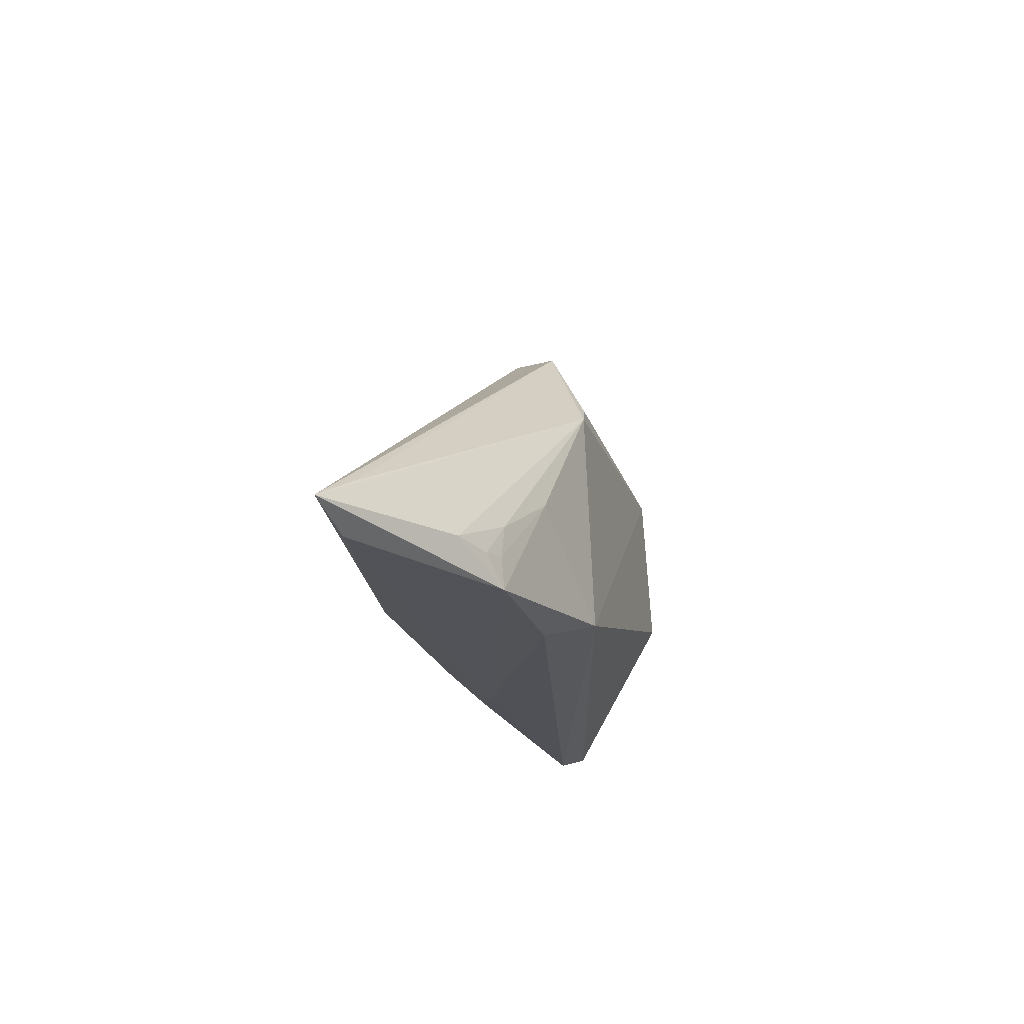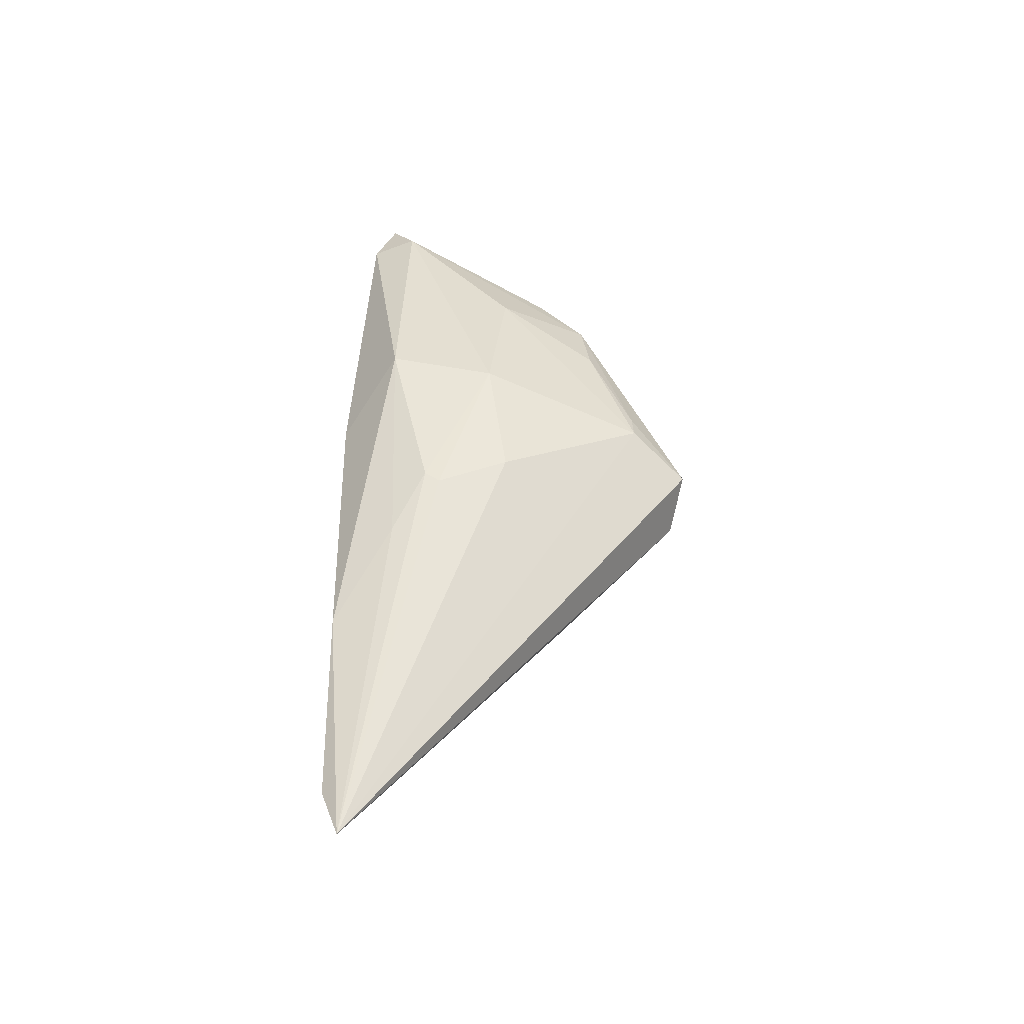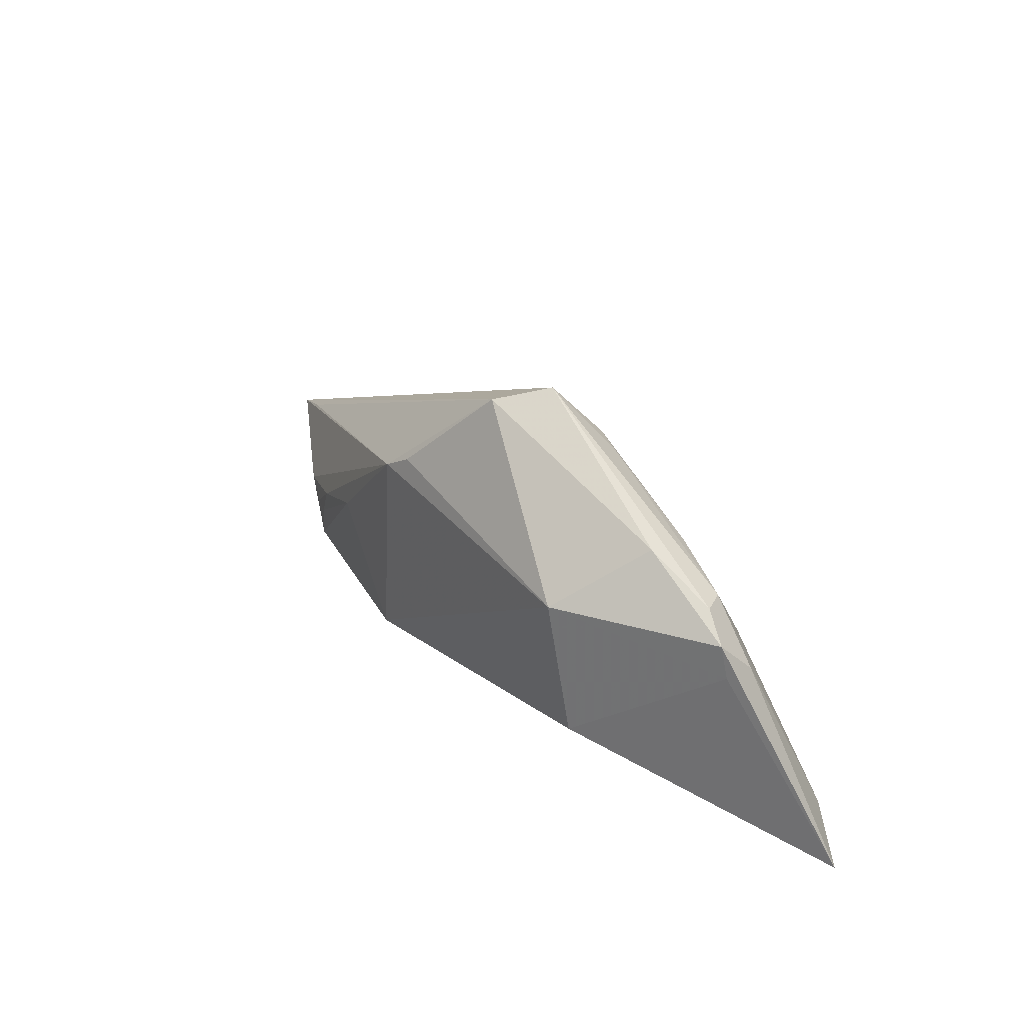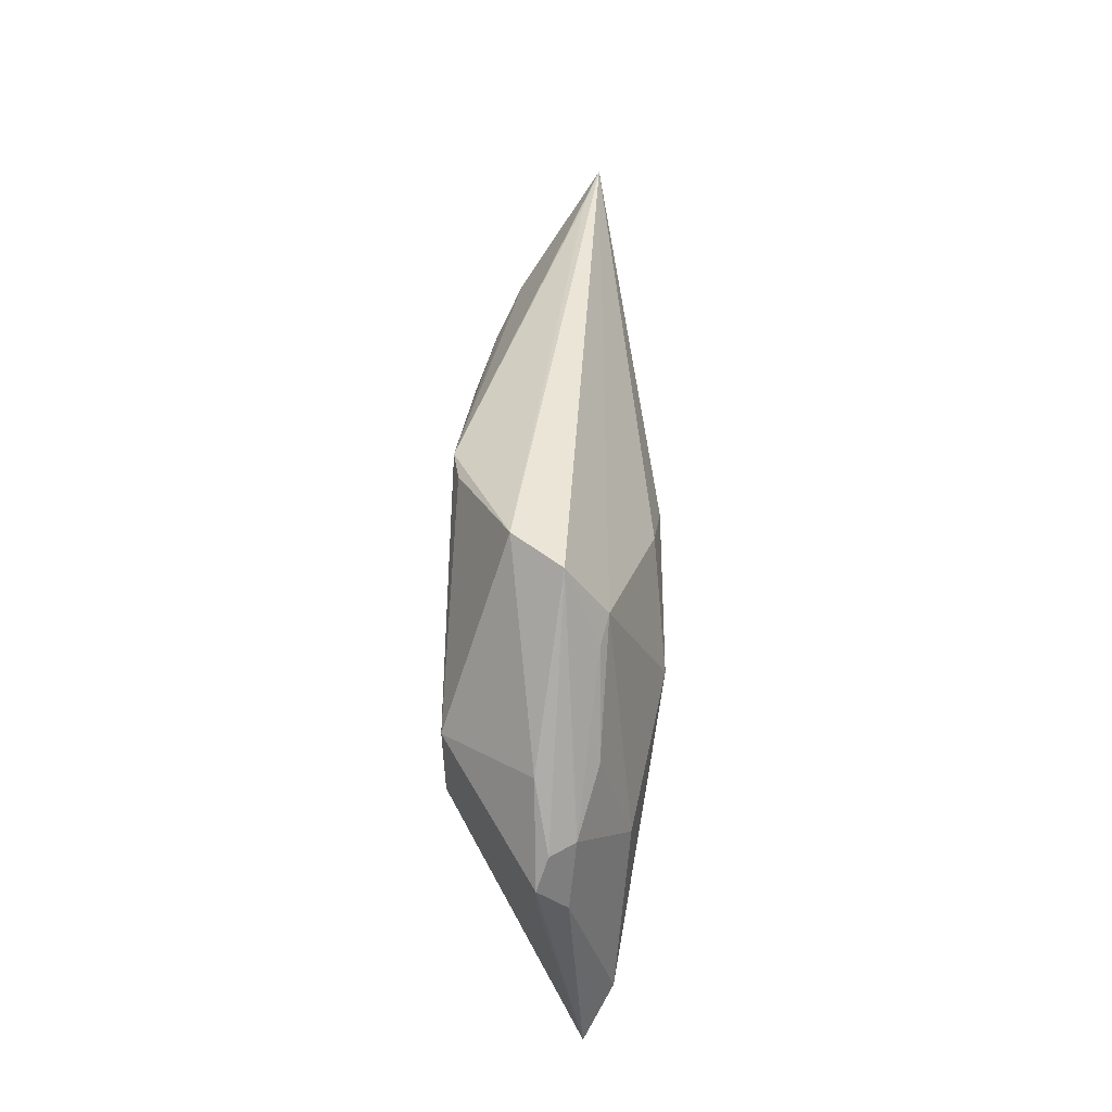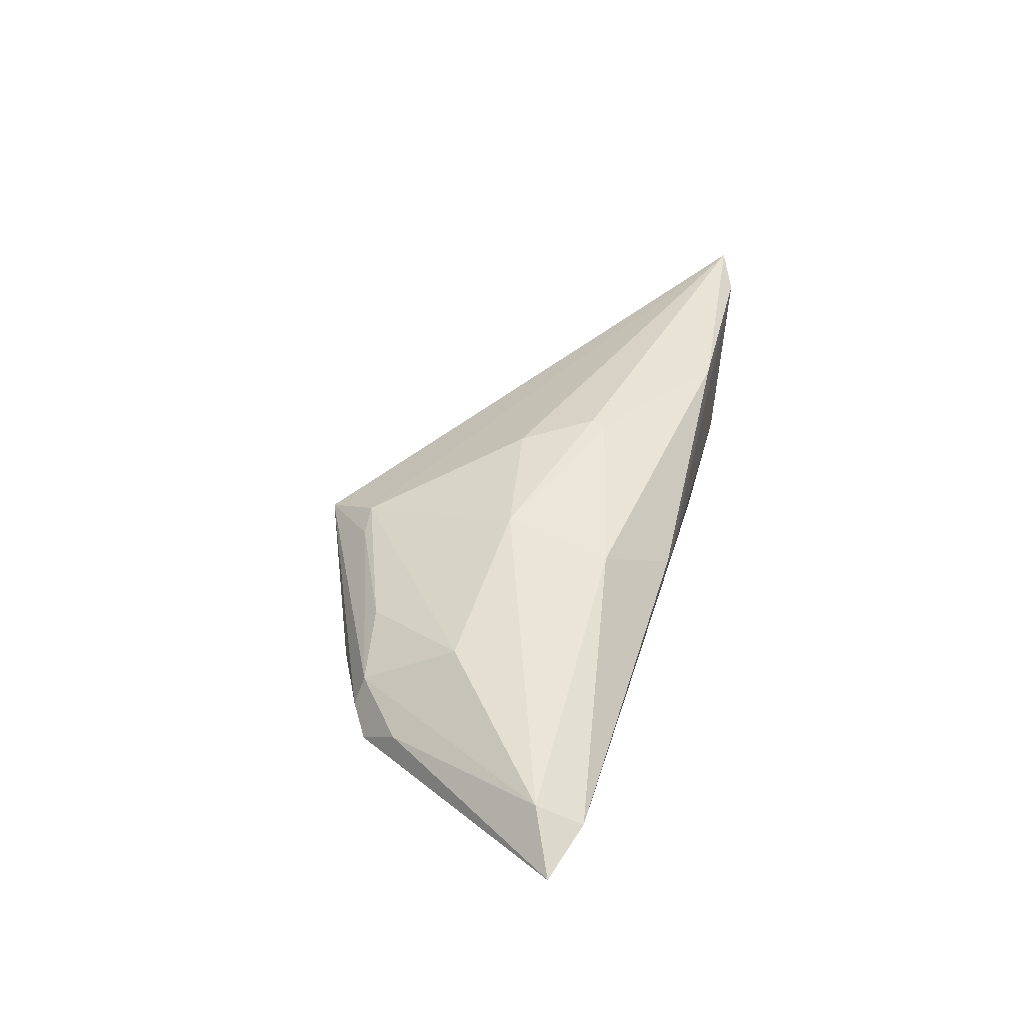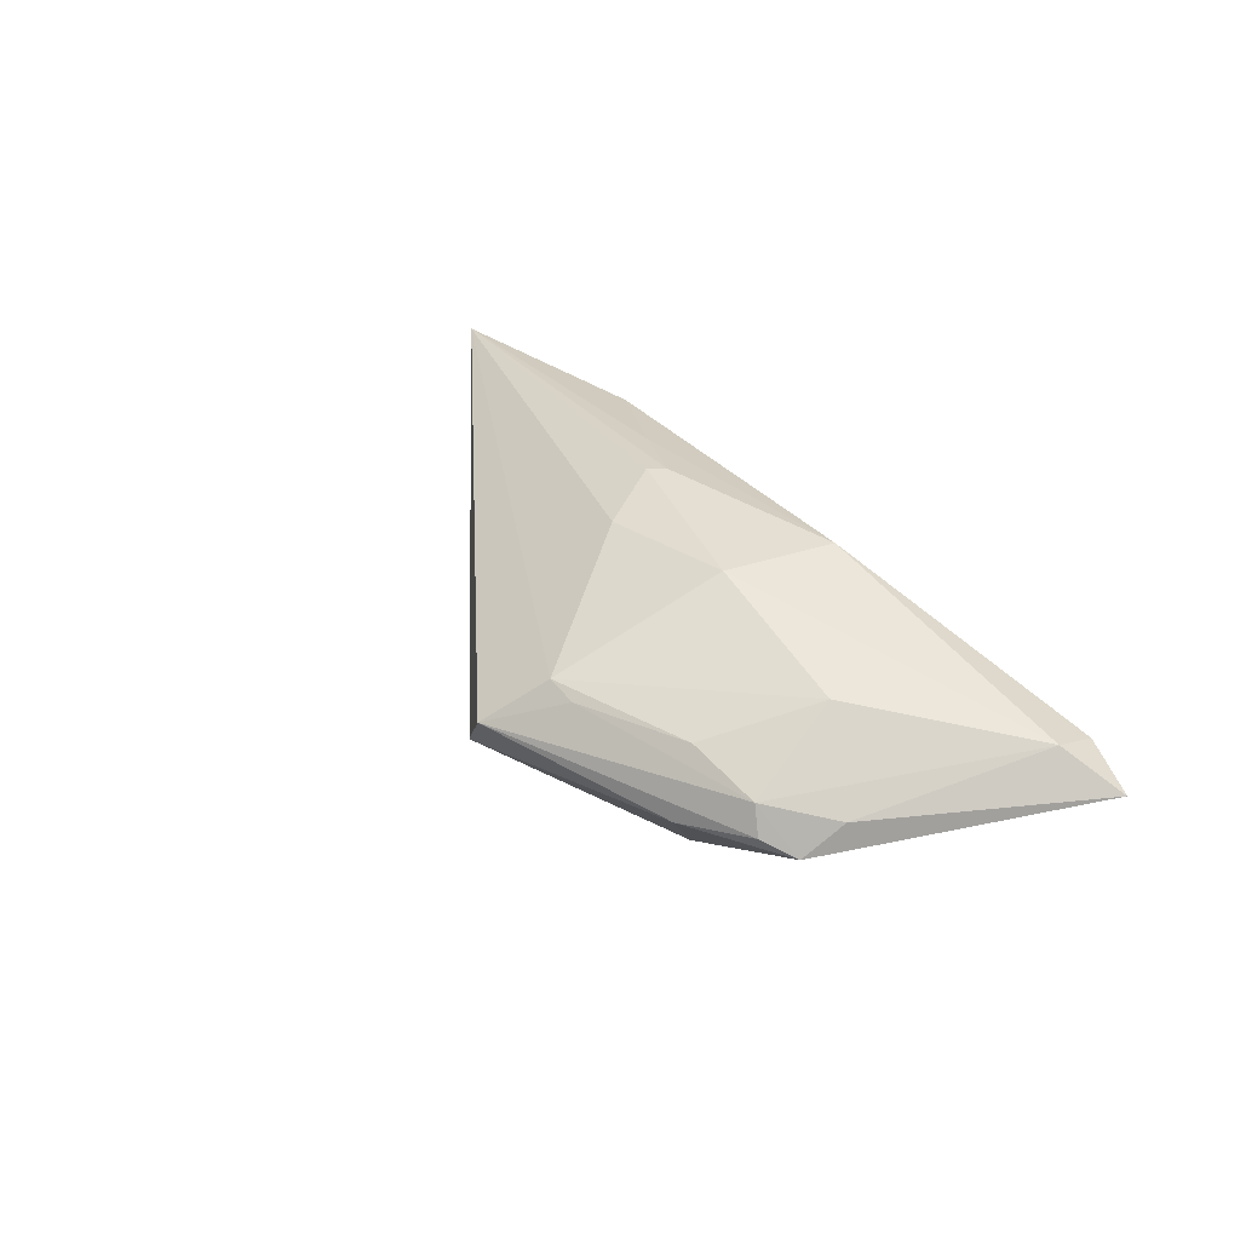
<metadata>
{"format":"obj","ext":"obj","renderer":"f3d","projection":"perspective","resolution":1024,"background":"white","views":[{"elev":-19.4,"azim":104.8,"up":"+Y"},{"elev":45.9,"azim":92.8,"up":"+Z"},{"elev":40.1,"azim":-129.5,"up":"+Y"},{"elev":77.4,"azim":-89.7,"up":"+Y"},{"elev":46.2,"azim":-73.3,"up":"+Z"},{"elev":37.6,"azim":-126.0,"up":"+Z"}]}
</metadata>
<code>
v 0.01996 -0.009096 0.0122
v 0.04002 -0.01613 -0.00812
v -0.03953 0.008827 0.002133
v -0.01906 0.01356 -0.01342
v -0.0238 -0.004272 -0.01366
v 0.04018 -0.01203 -0.007788
v -0.04771 -0.01846 0.005746
v -0.009517 0.002262 0.01434
v -0.003888 -0.01846 0.006544
v 0.02948 -0.002405 -0.0104
v -0.0554 -0.01618 0.004202
v -0.002252 0.03094 0.001356
v 0.01108 -0.005341 0.01407
v -0.01247 -0.01171 0.01401
v 0.01246 -0.00332 0.01406
v 0.007236 0.005481 0.01291
v 0.02165 -0.01661 -0.008285
v -0.03403 0.01626 -0.0003244
v -0.02308 0.01682 0.005713
v -0.03216 0.01537 0.003023
v 0.002265 0.02945 -0.004963
v -0.02521 0.02086 -0.00205
v -0.03927 0.009208 -0.00181
v -0.001429 -0.01846 0.004979
v -0.006068 0.02358 0.00668
v 0.01213 0.01703 -0.01166
v -0.04831 -0.0126 0.00814
v 0.0585 -0.008151 0.004053
v 0.04292 -0.01241 -0.006766
v 0.03891 -0.007963 -0.007829
v -0.03794 0.01366 -0.001829
v 0.01636 -0.01432 -0.01366
v -0.02985 0.00354 0.009916
v 0.04734 -0.01157 -0.004643
v -0.009815 0.02326 0.005645
v 0.05821 -0.01441 0.005144
v 0.06474 -0.01174 0.006152
v 0.01577 0.01431 -0.0124
v 0.03376 -0.01576 0.008544
f 2 34 37
f 37 21 12
f 37 34 38
f 8 14 13
f 31 11 3
f 22 12 21
f 23 11 31
f 23 5 11
f 30 38 34
f 21 38 26
f 28 21 37
f 37 38 28
f 28 38 21
f 27 3 11
f 11 7 27
f 27 7 14
f 27 14 8
f 8 33 27
f 20 27 33
f 3 27 20
f 31 3 20
f 4 22 21
f 21 26 4
f 31 22 4
f 4 26 38
f 4 23 31
f 5 23 4
f 36 2 37
f 37 39 36
f 36 24 2
f 36 39 24
f 1 13 14
f 14 39 1
f 37 13 1
f 1 39 37
f 24 39 9
f 9 7 24
f 9 39 14
f 14 7 9
f 11 5 32
f 32 7 11
f 5 4 32
f 32 4 38
f 34 2 29
f 29 30 34
f 38 30 10
f 2 32 10
f 10 32 38
f 15 13 37
f 37 16 15
f 8 13 15
f 15 16 8
f 19 20 33
f 18 22 31
f 31 20 18
f 12 22 18
f 18 20 12
f 17 32 2
f 7 32 17
f 2 24 17
f 24 7 17
f 2 10 6
f 6 10 30
f 6 29 2
f 30 29 6
f 25 33 8
f 25 19 33
f 8 16 25
f 37 12 25
f 25 16 37
f 35 25 12
f 19 25 35
f 12 20 35
f 20 19 35

</code>
